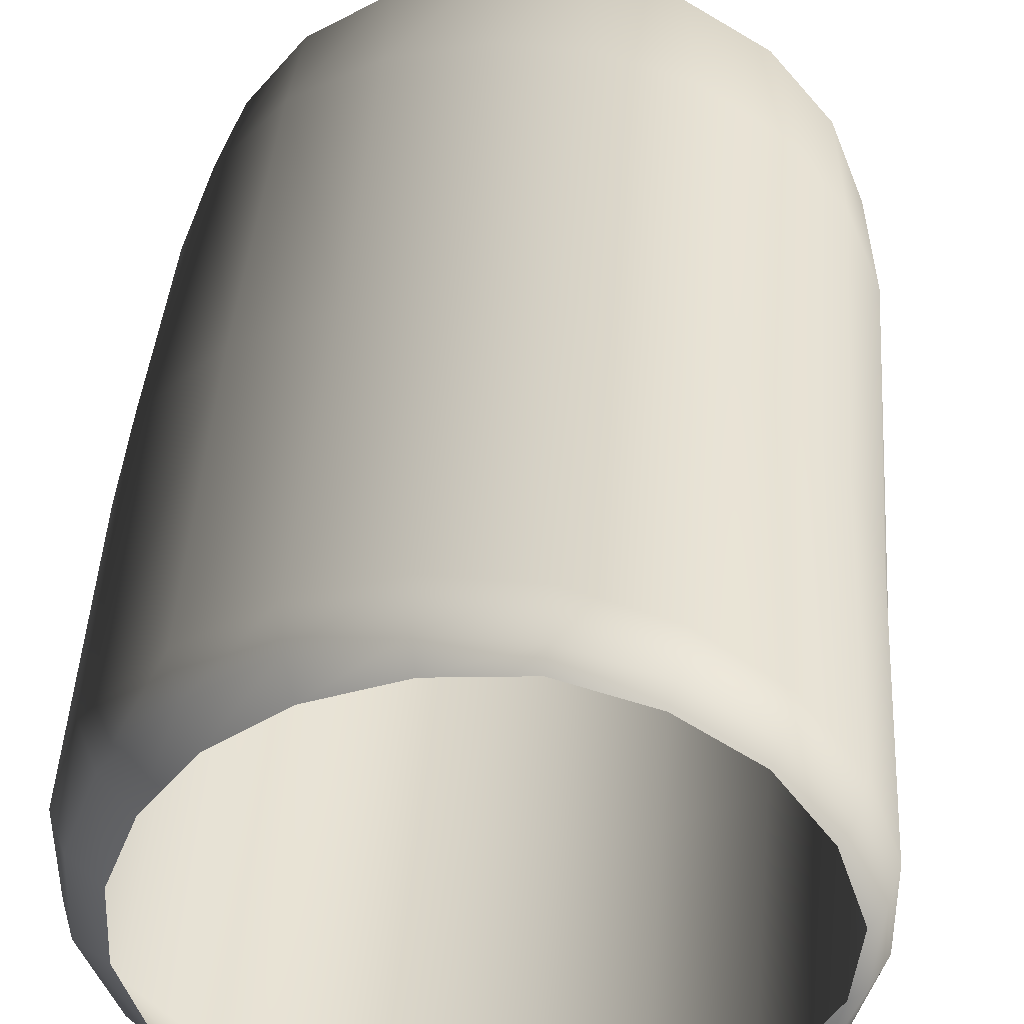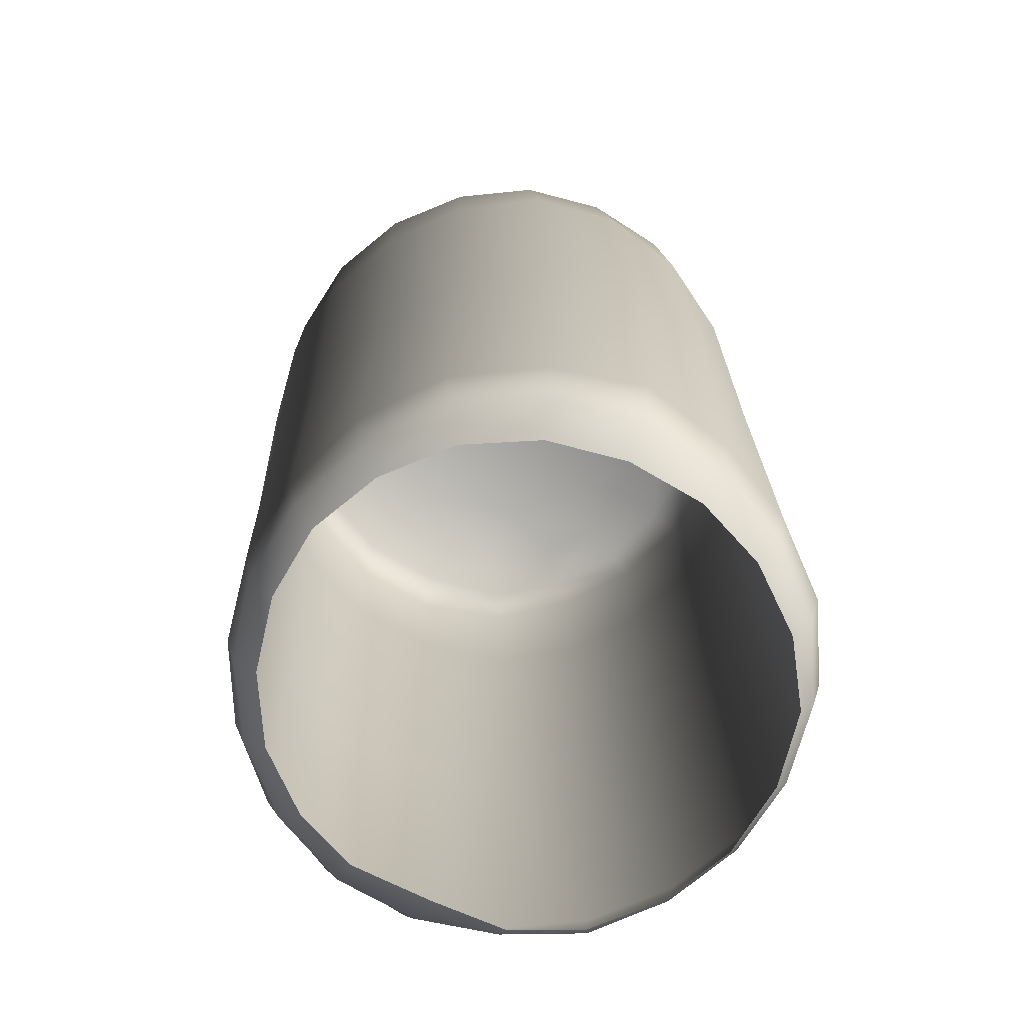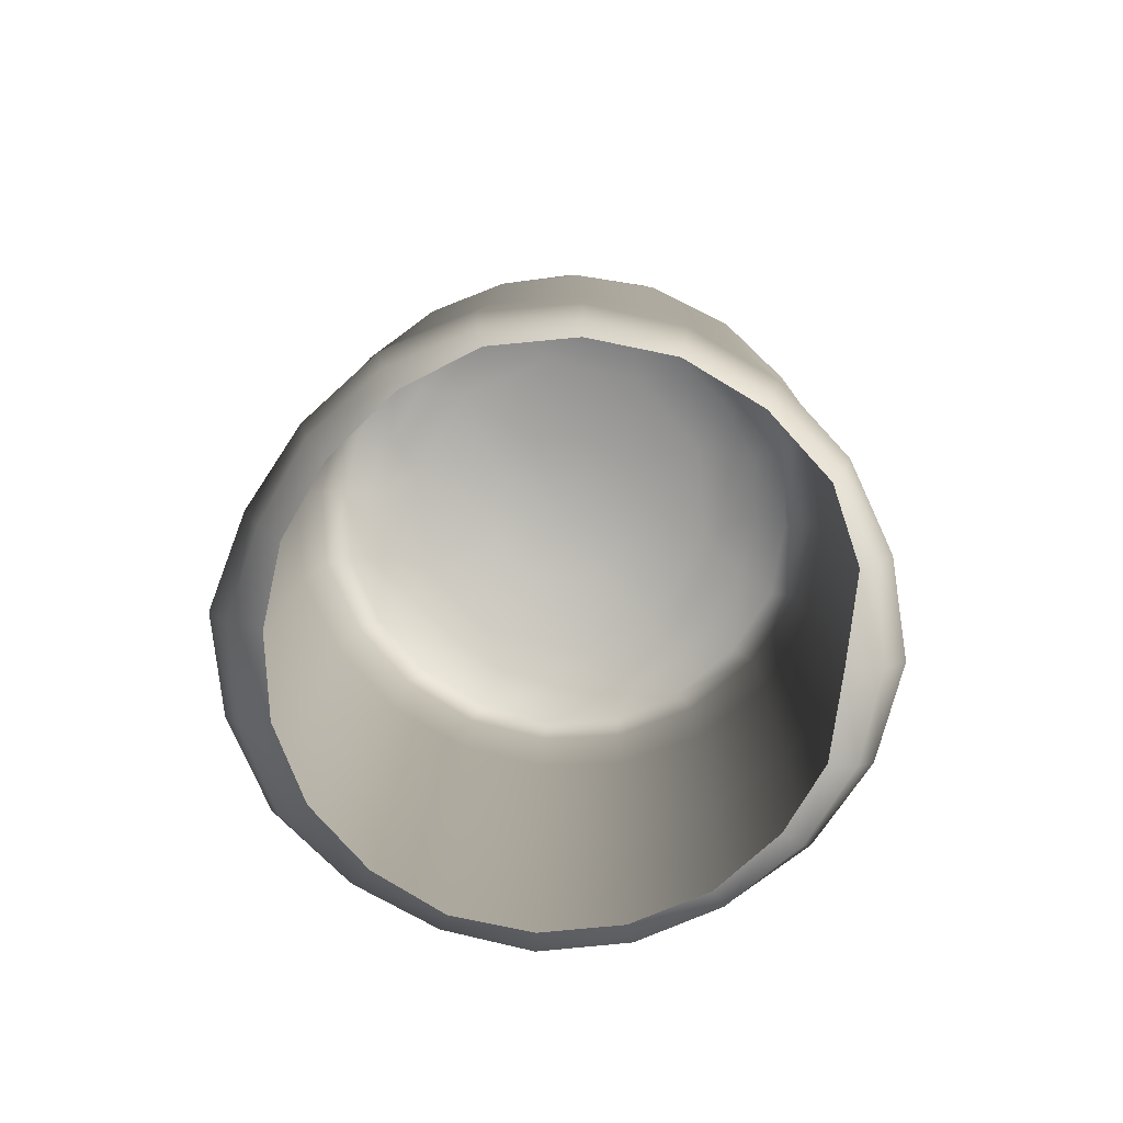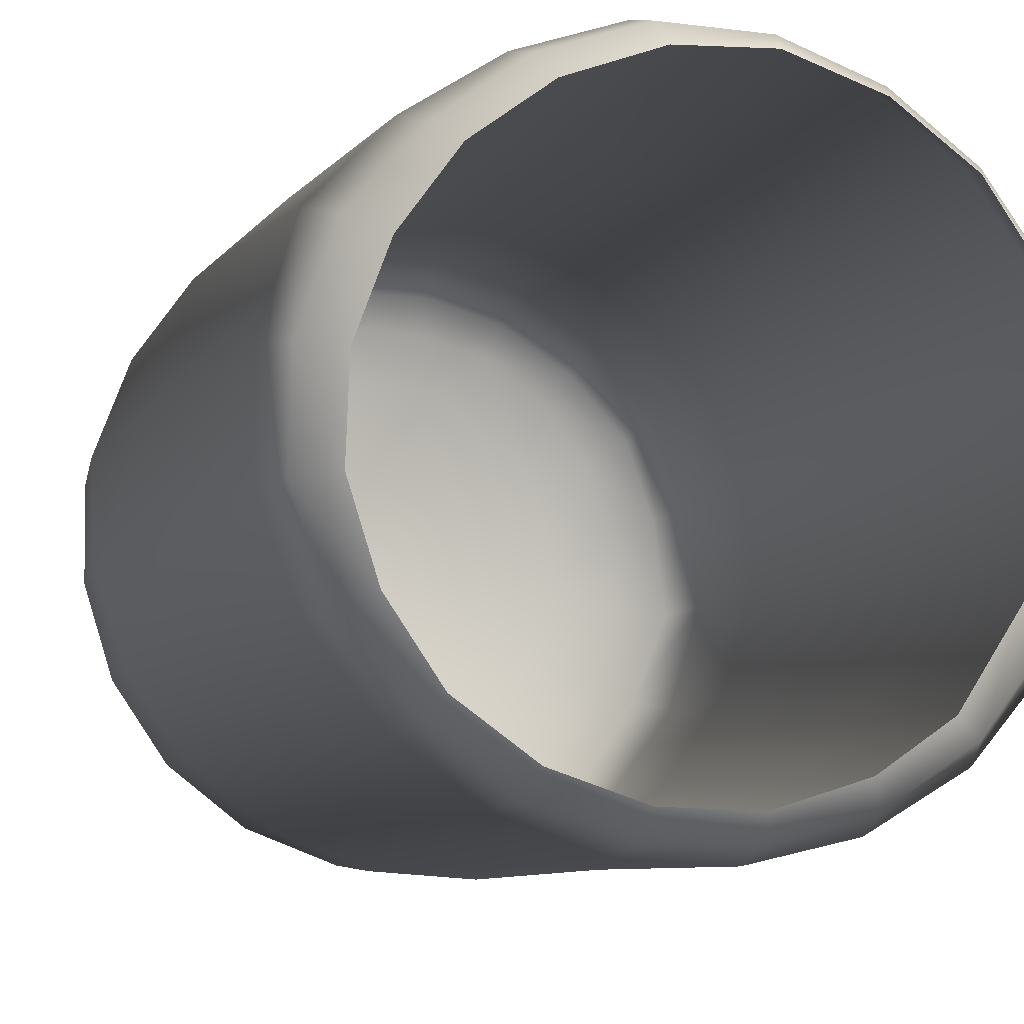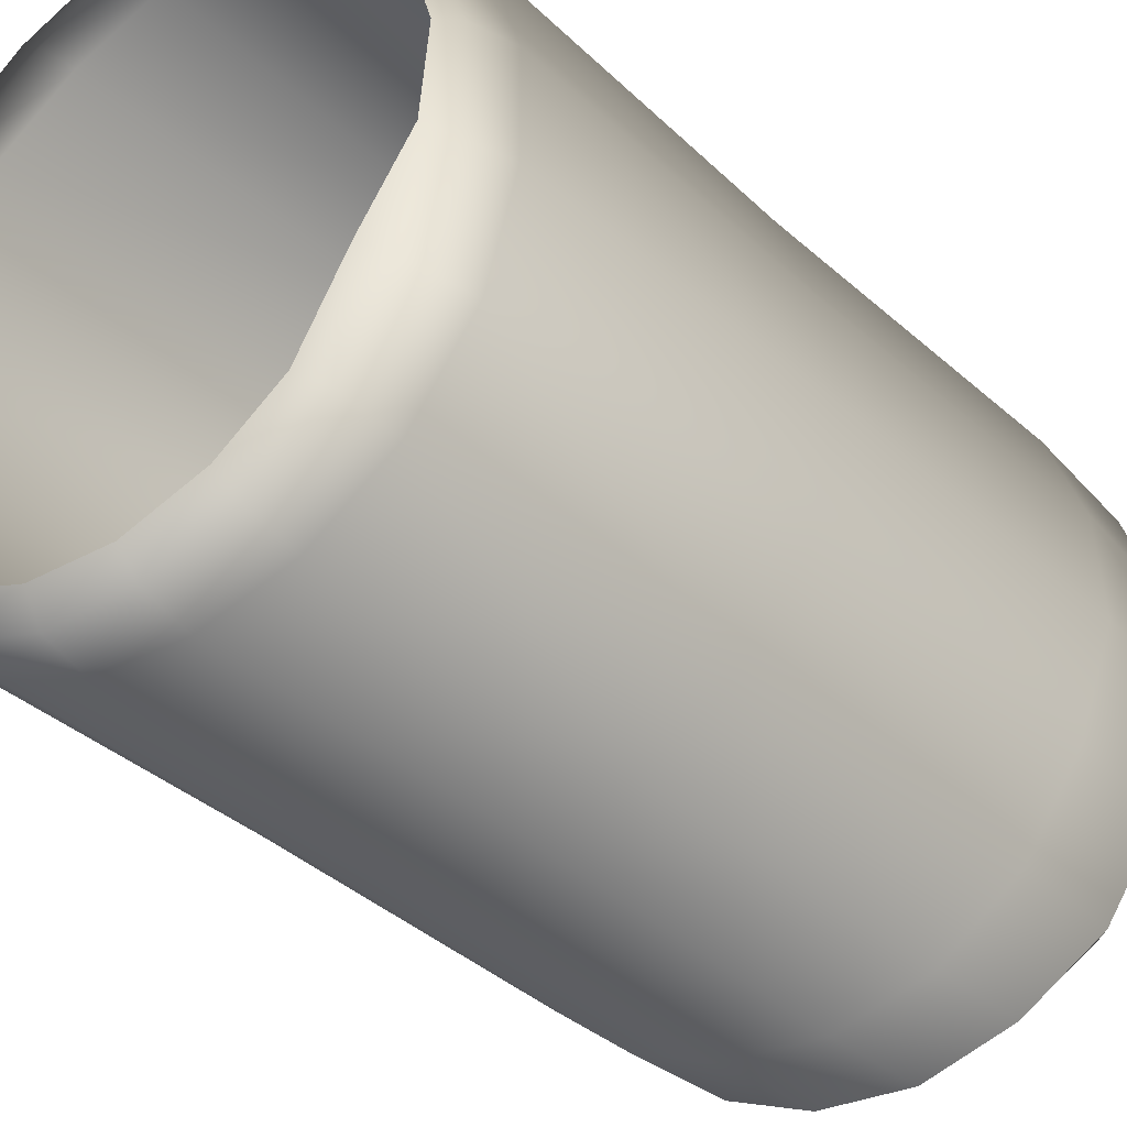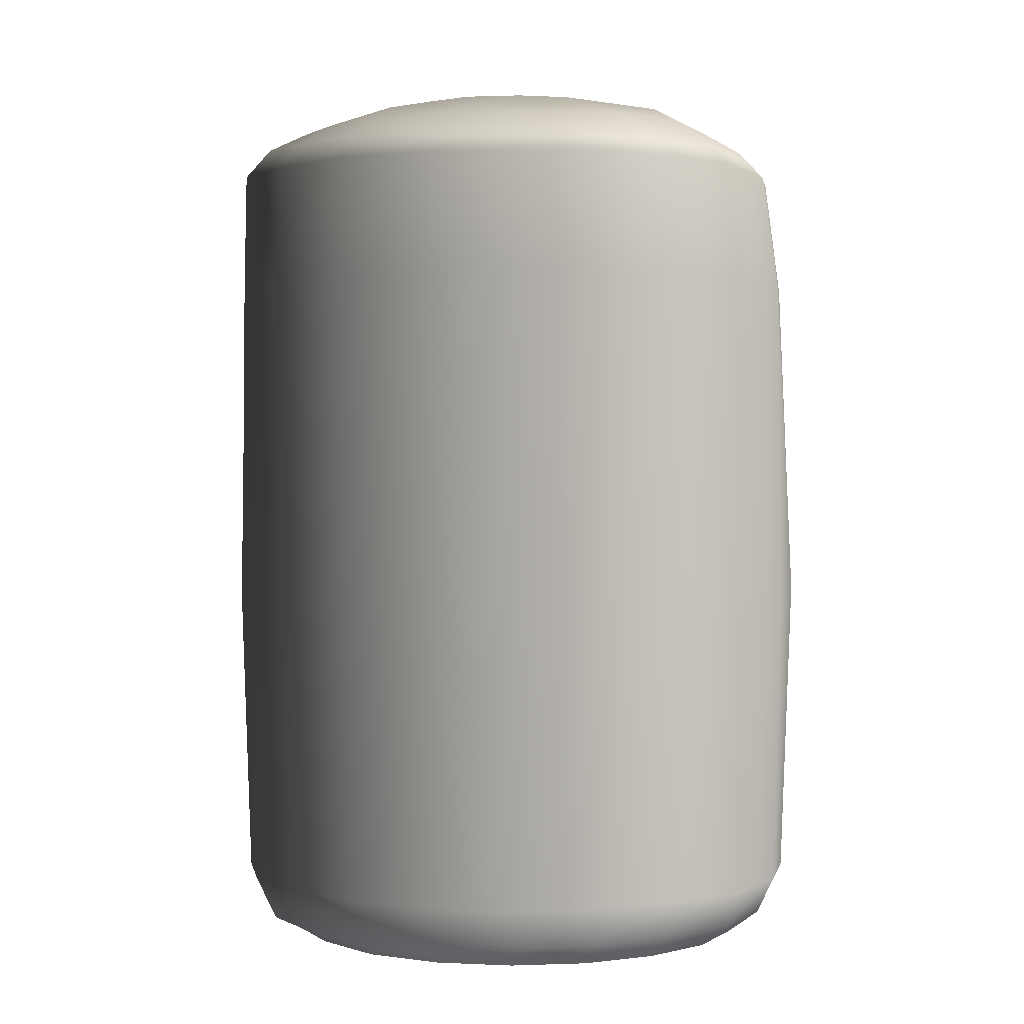
<metadata>
{"format":"obj","ext":"obj","renderer":"f3d","projection":"perspective","resolution":1024,"background":"white","views":[{"elev":41.4,"azim":3.7,"up":"+Z"},{"elev":-68.6,"azim":-84.3,"up":"+Y"},{"elev":-79.5,"azim":24.3,"up":"+Y"},{"elev":-5.7,"azim":-16.8,"up":"+Z"},{"elev":-33.7,"azim":39.1,"up":"+Z"},{"elev":1.3,"azim":-150.3,"up":"+Y"}]}
</metadata>
<code>
g ENV_inflatedWall04
v -11.39 3.917 -0.6633
v -11.11 3.358 -0.2845
v -11.13 3.905 -0.3111
v -11.37 3.363 -0.6617
v -11.76 3.909 -0.9022
v -11.36 1.759 -0.6752
v -11.07 1.76 -0.2978
v -11.12 0.2578 -0.2795
v -11.74 3.361 -0.93
v -12.2 3.916 -1.019
v -11.76 1.759 -0.8859
v -11.41 0.2657 -0.6222
v -11.22 0.05923 -0.2168
v -12.18 3.356 -1.04
v -12.64 3.913 -0.9896
v -12.18 1.759 -0.9727
v -11.78 0.2741 -0.8449
v -11.47 0.04461 -0.5412
v -11.36 -0.01973 -0.119
v -11.58 -0.01536 -0.4626
v -11.81 0.06408 -0.7681
v -11.87 -0.01634 -0.6547
v -12.64 3.355 -1.003
v -13.04 3.917 -0.8313
v -12.63 1.765 -0.9453
v -12.2 0.2776 -0.9372
v -12.21 0.0635 -0.8711
v -12.22 -0.02121 -0.7628
v -13.05 3.356 -0.8411
v -13.37 3.925 -0.5649
v -13.02 1.765 -0.7948
v -12.62 0.2788 -0.9117
v -12.62 0.07627 -0.8627
v -12.6 -0.02114 -0.7501
v -13.4 3.356 -0.5673
v -13.61 3.927 -0.2116
v -13.36 1.763 -0.5345
v -13.02 0.2812 -0.7694
v -13 0.08185 -0.7342
v -12.95 -0.01977 -0.6292
v -13.65 3.356 -0.2061
v -13.73 3.927 0.1918
v -13.62 1.763 -0.1899
v -13.36 0.2822 -0.5202
v -13.32 0.09389 -0.4879
v -13.25 -0.01816 -0.4117
v -13.79 3.356 0.2155
v -13.74 3.908 0.6062
v -13.78 1.762 0.2194
v -13.62 0.2772 -0.1874
v -13.57 0.09222 -0.1622
v -13.46 -0.01994 -0.1067
v -13.8 3.356 0.6567
v -13.59 3.919 0.9909
v -13.82 1.762 0.6725
v -13.78 0.2702 0.2202
v -13.72 0.09031 0.2278
v -13.57 -0.02201 0.2477
v -13.64 3.355 1.063
v -13.33 3.927 1.315
v -13.69 1.762 1.121
v -13.78 0.2678 0.6643
v -13.7 0.09036 0.6483
v -13.55 -0.02284 0.6205
v -13.34 3.354 1.39
v -12.97 3.947 1.525
v -13.35 1.762 1.433
v -13.65 0.2649 1.092
v -13.56 0.08486 1.044
v -13.42 -0.02174 0.9699
v -12.95 3.352 1.598
v -12.59 3.952 1.637
v -12.95 1.763 1.613
v -13.34 0.276 1.409
v -13.28 0.1024 1.351
v -13.2 -0.02391 1.27
v -12.54 3.352 1.685
v -12.2 3.957 1.636
v -12.54 1.764 1.697
v -12.97 0.279 1.639
v -12.95 0.09578 1.592
v -12.9 -0.01848 1.49
v -12.14 3.353 1.664
v -11.81 3.96 1.525
v -12.14 1.764 1.681
v -12.56 0.2769 1.772
v -12.55 0.06998 1.718
v -12.53 -0.01346 1.622
v -11.76 3.354 1.541
v -11.46 3.962 1.304
v -11.76 1.763 1.544
v -11.43 1.763 1.316
v -12.13 0.2765 1.756
v -12.14 0.07429 1.705
v -12.15 -0.0007017 1.639
v -11.42 3.353 1.312
v -11.2 3.957 0.9773
v -11.73 0.2751 1.612
v -11.75 0.07961 1.564
v -11.78 0.001904 1.512
v -11.15 3.353 0.9815
v -11.04 3.954 0.5878
v -11.39 0.273 1.353
v -11.42 0.08234 1.317
v -11.46 0.004442 1.281
v -11.14 0.2704 1.004
v -11.18 0.08088 0.9809
v -11.23 0.004024 0.9537
v -11.05 0.07743 0.5872
v -11.11 0.002986 0.5791
v -10.99 3.356 0.5939
v -10.99 3.913 0.1487
v -11.16 1.763 0.9824
v -11.01 1.762 0.5931
v -11 0.2668 0.5922
v -11.08 0.0794 0.1737
v -11.15 0.00208 0.2173
v -10.95 3.36 0.1471
v -11.13 3.905 -0.3111
v -11.11 3.358 -0.2845
v -11.07 1.76 -0.2978
v -10.96 1.76 0.1547
v -11 0.2653 0.1518
v -11.12 0.2578 -0.2795
v -11.22 0.05923 -0.2168
v -11.36 -0.01973 -0.119
v -11.15 4.059 0.5386
v -11.04 3.954 0.5878
v -11.2 3.957 0.9773
v -11.11 4.026 0.1189
v -10.99 3.913 0.1487
v -11.28 4.074 0.9028
v -11.46 3.962 1.304
v -11.27 4.007 -0.2778
v -11.13 3.905 -0.3111
v -11.53 4.097 1.192
v -11.81 3.96 1.525
v -11.51 4.052 -0.6201
v -11.39 3.917 -0.6633
v -11.86 4.098 1.404
v -12.2 3.957 1.636
v -11.84 4.034 -0.8275
v -11.76 3.909 -0.9022
v -12.21 4.099 1.512
v -12.59 3.952 1.637
v -12.23 4.035 -0.9346
v -12.2 3.916 -1.019
v -12.58 4.085 1.518
v -12.97 3.947 1.525
v -12.62 4.029 -0.9067
v -12.64 3.913 -0.9896
v -12.93 4.082 1.401
v -13.33 3.927 1.315
v -12.99 4.029 -0.7686
v -13.04 3.917 -0.8313
v -13.27 4.08 1.204
v -13.59 3.919 0.9909
v -13.29 4.036 -0.5387
v -13.37 3.925 -0.5649
v -13.49 4.071 0.9046
v -13.74 3.908 0.6062
v -13.52 4.044 -0.2069
v -13.61 3.927 -0.2116
v -13.62 4.038 0.5553
v -13.73 3.927 0.1918
v -13.63 4.048 0.162
v -13.15 4.179 1.073
v -13.31 4.176 0.8312
v -13.44 4.15 0.4859
v -13.43 4.178 0.1813
v -13.33 4.165 -0.134
v -13.13 4.157 -0.4068
v -13.09 4.229 0.8297
v -13.27 4.252 0.2908
v -12.85 4.166 1.278
v -12.87 4.149 -0.6058
v -13.12 4.226 -0.1703
v -12.66 4.252 1.137
v -12.58 4.171 1.378
v -12.56 4.151 -0.7165
v -12.2 4.18 1.355
v -12.7 4.219 -0.4906
v -12.23 4.153 -0.7319
v -12.13 4.253 1.125
v -11.9 4.173 1.266
v -11.9 4.15 -0.633
v -11.61 4.173 1.059
v -12.17 4.237 -0.507
v -11.63 4.152 -0.4516
v -11.71 4.257 0.804
v -11.43 4.176 0.8027
v -11.41 4.145 -0.1746
v -11.31 4.172 0.4849
v -11.29 4.156 0.1377
v -11.73 4.252 -0.208
v -11.55 4.262 0.2936
v -12.14 4.344 0.6265
v -11.99 4.343 0.4024
v -12.43 4.365 0.265
v -12.4 4.349 0.7165
v -12 4.34 0.1295
v -12.16 4.331 -0.0869
v -12.66 4.353 0.6378
v -12.43 4.321 -0.1644
v -12.83 4.344 0.4192
v -12.68 4.319 -0.07516
v -12.84 4.33 0.1471
g ENV_inflatedWall04_0
f 3 2 1
f 2 4 1
f 1 4 5
f 6 4 2
f 7 6 2
f 7 8 6
f 4 9 5
f 5 9 10
f 6 11 4
f 11 9 4
f 8 12 6
f 6 12 11
f 8 13 12
f 9 14 10
f 10 14 15
f 11 16 9
f 16 14 9
f 12 17 11
f 11 17 16
f 13 18 12
f 12 18 17
f 13 19 18
f 19 20 18
f 18 20 21
f 18 21 17
f 20 22 21
f 14 23 15
f 15 23 24
f 16 25 14
f 25 23 14
f 17 26 16
f 17 21 26
f 16 26 25
f 21 22 27
f 21 27 26
f 22 28 27
f 23 29 24
f 24 29 30
f 25 31 23
f 31 29 23
f 26 32 25
f 26 27 32
f 25 32 31
f 27 28 33
f 27 33 32
f 28 34 33
f 29 35 30
f 30 35 36
f 31 37 29
f 37 35 29
f 32 38 31
f 32 33 38
f 31 38 37
f 33 34 39
f 33 39 38
f 34 40 39
f 35 41 36
f 36 41 42
f 37 43 35
f 43 41 35
f 38 44 37
f 38 39 44
f 37 44 43
f 39 40 45
f 39 45 44
f 40 46 45
f 41 47 42
f 42 47 48
f 43 49 41
f 49 47 41
f 44 50 43
f 44 45 50
f 43 50 49
f 45 46 51
f 45 51 50
f 46 52 51
f 47 53 48
f 48 53 54
f 49 55 47
f 55 53 47
f 50 56 49
f 50 51 56
f 49 56 55
f 51 52 57
f 51 57 56
f 52 58 57
f 53 59 54
f 54 59 60
f 55 61 53
f 61 59 53
f 56 62 55
f 56 57 62
f 55 62 61
f 57 58 63
f 57 63 62
f 58 64 63
f 59 65 60
f 60 65 66
f 61 67 59
f 67 65 59
f 62 68 61
f 62 63 68
f 61 68 67
f 63 64 69
f 63 69 68
f 64 70 69
f 65 71 66
f 66 71 72
f 67 73 65
f 73 71 65
f 68 74 67
f 68 69 74
f 67 74 73
f 69 70 75
f 69 75 74
f 70 76 75
f 71 77 72
f 72 77 78
f 73 79 71
f 79 77 71
f 74 80 73
f 74 75 80
f 73 80 79
f 75 76 81
f 75 81 80
f 76 82 81
f 77 83 78
f 78 83 84
f 79 85 77
f 85 83 77
f 80 86 79
f 80 81 86
f 79 86 85
f 81 82 87
f 81 87 86
f 82 88 87
f 83 89 84
f 84 89 90
f 85 91 83
f 91 89 83
f 91 92 89
f 86 93 85
f 86 87 93
f 85 93 91
f 87 88 94
f 87 94 93
f 88 95 94
f 89 96 90
f 92 96 89
f 90 96 97
f 93 98 91
f 93 94 98
f 91 98 92
f 94 95 99
f 94 99 98
f 95 100 99
f 96 101 97
f 101 96 92
f 97 101 102
f 98 99 103
f 98 103 92
f 99 100 104
f 99 104 103
f 100 105 104
f 92 103 106
f 103 104 106
f 104 105 107
f 104 107 106
f 105 108 107
f 107 108 109
f 108 110 109
f 101 111 102
f 102 111 112
f 113 101 92
f 113 92 106
f 113 114 101
f 113 106 114
f 114 111 101
f 106 107 115
f 106 115 114
f 107 109 115
f 109 110 116
f 110 117 116
f 111 118 112
f 112 118 119
f 118 120 119
f 121 120 118
f 114 122 111
f 122 118 111
f 114 115 122
f 122 121 118
f 115 109 123
f 115 123 122
f 122 123 121
f 109 116 123
f 123 124 121
f 123 116 124
f 116 125 124
f 116 117 125
f 117 126 125
f 129 128 127
f 127 128 130
f 128 131 130
f 132 129 127
f 133 129 132
f 130 131 134
f 131 135 134
f 136 133 132
f 137 133 136
f 134 135 138
f 135 139 138
f 140 137 136
f 141 137 140
f 138 139 142
f 139 143 142
f 144 141 140
f 145 141 144
f 142 143 146
f 143 147 146
f 148 145 144
f 149 145 148
f 146 147 150
f 147 151 150
f 152 149 148
f 153 149 152
f 150 151 154
f 151 155 154
f 156 153 152
f 157 153 156
f 154 155 158
f 155 159 158
f 160 157 156
f 161 157 160
f 158 159 162
f 159 163 162
f 164 161 160
f 165 161 164
f 163 165 166
f 162 163 166
f 166 165 164
f 156 152 167
f 160 156 168
f 156 167 168
f 164 160 169
f 160 168 169
f 166 164 170
f 164 169 170
f 162 166 171
f 166 170 171
f 158 162 172
f 162 171 172
f 168 173 169
f 167 173 168
f 169 174 170
f 170 174 171
f 173 174 169
f 152 175 167
f 152 148 175
f 158 172 176
f 154 158 176
f 171 177 172
f 174 177 171
f 172 177 176
f 175 178 167
f 178 173 167
f 148 179 175
f 179 178 175
f 148 144 179
f 154 176 180
f 150 154 180
f 144 181 179
f 144 140 181
f 176 182 180
f 177 182 176
f 150 180 183
f 180 182 183
f 146 150 183
f 181 184 179
f 184 178 179
f 140 185 181
f 185 184 181
f 185 140 136
f 146 183 186
f 142 146 186
f 187 185 136
f 136 132 187
f 183 188 186
f 182 188 183
f 142 186 189
f 186 188 189
f 138 142 189
f 187 190 185
f 190 184 185
f 132 191 187
f 191 190 187
f 132 127 191
f 138 189 192
f 134 138 192
f 127 193 191
f 127 130 193
f 130 134 194
f 134 192 194
f 130 194 193
f 189 195 192
f 192 195 194
f 188 195 189
f 193 196 191
f 194 196 193
f 196 190 191
f 195 196 194
f 190 197 184
f 196 198 190
f 198 197 190
f 198 199 197
f 197 199 200
f 197 200 184
f 201 199 198
f 201 198 196
f 195 201 196
f 184 200 178
f 202 201 195
f 188 202 195
f 202 199 201
f 200 203 178
f 200 199 203
f 178 203 173
f 204 202 188
f 204 199 202
f 182 204 188
f 203 205 173
f 203 199 205
f 173 205 174
f 206 204 182
f 206 199 204
f 177 206 182
f 174 207 177
f 205 207 174
f 205 199 207
f 207 206 177
f 207 199 206

</code>
